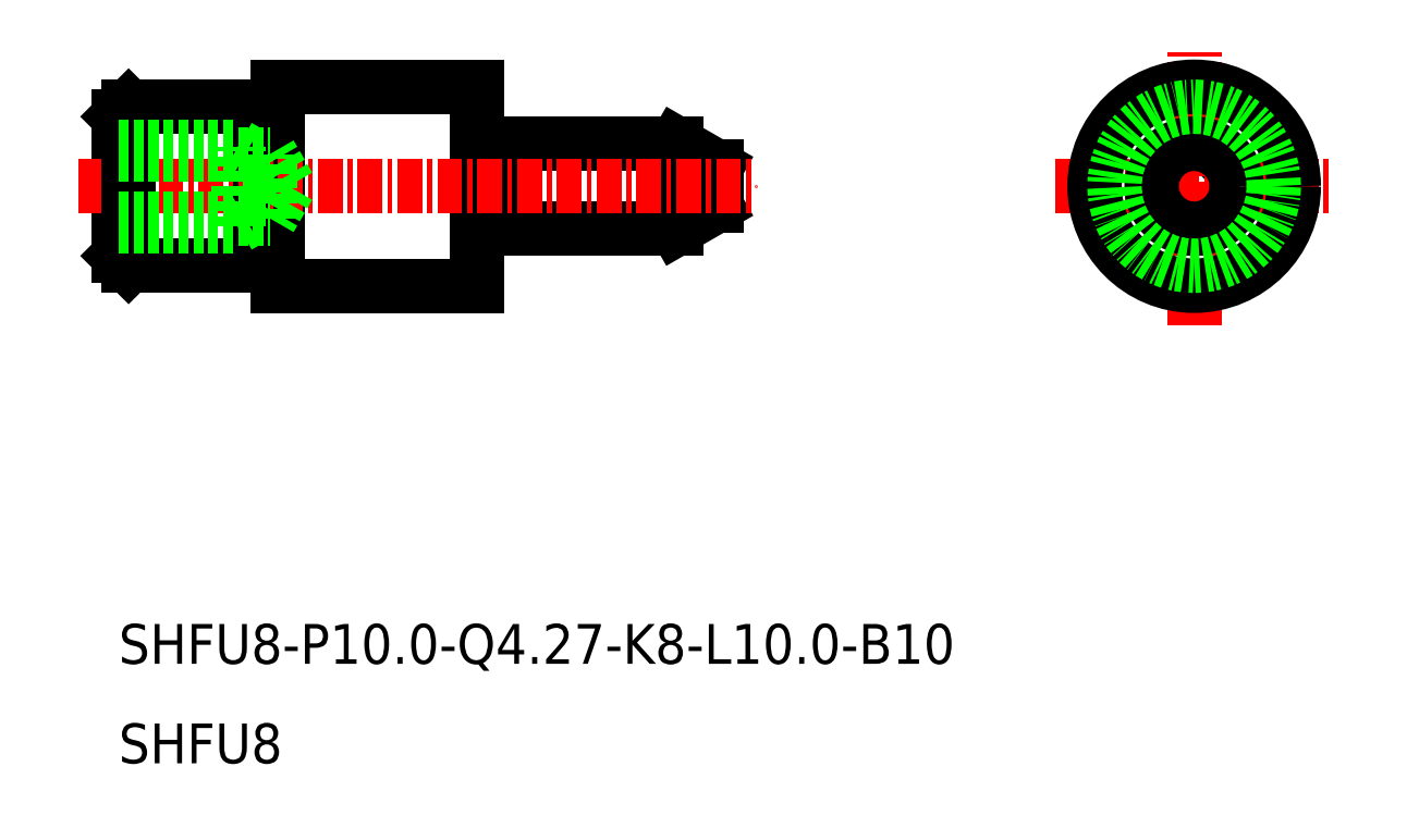
<metadata>
{"format":"dxf","ext":"dxf","renderer":"ezdxf+matplotlib","layout":"modelspace","background":"white","min_lineweight":24,"dpi":150}
</metadata>
<code>
0
SECTION
2
ENTITIES
0
LINE
8
0
10
-844.4
20
-439.7
30
0
11
-844.4
21
-429.7
31
0
0
CIRCLE
8
0
10
-798.4
20
-434.7
30
0
40
0.75
0
LINE
8
CENTER
10
-805.4
20
-434.7
30
0
11
-791.4
21
-434.7
31
0
0
LINE
8
CENTER
10
-798.4
20
-441.7
30
0
11
-798.4
21
-427.7
31
0
0
LINE
8
0
10
-823.1
20
-434.7
30
0
11
-822.4
21
-435.5
31
0
0
LINE
8
0
10
-823.1
20
-434.7
30
0
11
-822.4
21
-434
31
0
0
LINE
8
0
10
-824.4
20
-432.6
30
0
11
-822.4
21
-433.8
31
0
0
LINE
8
0
10
-824.4
20
-436.9
30
0
11
-822.4
21
-435.7
31
0
0
LINE
8
0
10
-822.4
20
-433.8
30
0
11
-822.4
21
-435.7
31
0
0
LINE
8
0
10
-824.4
20
-436.9
30
0
11
-824.4
21
-432.6
31
0
0
ARC
8
0
10
-845.2
20
-430.7
30
0
40
0.2
50
180
51
270
0
ARC
8
0
10
-844.6
20
-430.7
30
0
40
0.2
50
270
51
0
0
LINE
8
0
10
-844.6
20
-430.9
30
0
11
-845.2
21
-430.9
31
0
0
LINE
8
0
10
-844.4
20
-429.7
30
0
11
-834.4
21
-429.7
31
0
0
LINE
8
0
10
-833.4
20
-432.6
30
0
11
-833.4
21
-432.6
31
0
0
LINE
8
0
10
-833.4
20
-432.7
30
0
11
-833.4
21
-432.6
31
0
0
LINE
8
0
10
-833.6
20
-432.8
30
0
11
-834.2
21
-432.8
31
0
0
ARC
8
0
10
-834.2
20
-432.6
30
0
40
0.2
50
180
51
270
0
ARC
8
0
10
-833.6
20
-432.6
30
0
40
0.2
50
270
51
0
0
LINE
8
0
10
-833.4
20
-436.9
30
0
11
-833.4
21
-436.9
31
0
0
LINE
8
0
10
-833.4
20
-436.8
30
0
11
-833.4
21
-436.9
31
0
0
LINE
8
0
10
-833.6
20
-436.7
30
0
11
-834.2
21
-436.7
31
0
0
ARC
8
0
10
-834.2
20
-436.9
30
0
40
0.2
50
90
51
180
0
ARC
8
0
10
-833.6
20
-436.9
30
0
40
0.2
50
0
51
90
0
LINE
8
0
10
-833.4
20
-432.6
30
0
11
-833.4
21
-436.9
31
0
0
ARC
8
0
10
-845.2
20
-438.7
30
0
40
0.2
50
90
51
180
0
ARC
8
0
10
-844.6
20
-438.7
30
0
40
0.2
50
0
51
90
0
LINE
8
0
10
-844.6
20
-438.5
30
0
11
-845.2
21
-438.5
31
0
0
LINE
8
0
10
-844.4
20
-439.7
30
0
11
-834.4
21
-439.7
31
0
0
LINE
8
0
10
-845.4
20
-430.7
30
0
11
-845.4
21
-438.7
31
0
0
LINE
8
0
10
-834.4
20
-439.7
30
0
11
-834.4
21
-429.7
31
0
0
LINE
8
0
10
-852.4
20
-438.2
30
0
11
-851.9
21
-438.7
31
0
0
LINE
8
0
10
-852.4
20
-438.2
30
0
11
-852.4
21
-431.2
31
0
0
LINE
8
0
10
-852.4
20
-431.2
30
0
11
-851.9
21
-430.7
31
0
0
LINE
8
0
10
-851.9
20
-438.7
30
0
11
-845.4
21
-438.7
31
0
0
LINE
8
0
10
-851.9
20
-430.7
30
0
11
-845.4
21
-430.7
31
0
0
LINE
8
0
10
-833.4
20
-432.6
30
0
11
-824.4
21
-432.6
31
0
0
LINE
8
0
10
-833.4
20
-436.9
30
0
11
-824.4
21
-436.9
31
0
0
LINE
8
CENTER
10
-854.4
20
-434.7
30
0
11
-820.4
21
-434.7
31
0
0
TEXT
8
0
10
-852.4
20
-463.7
30
0
40
2
1
SHFU8
0
TEXT
8
0
10
-852.4
20
-458.7
30
0
40
2
1
SHFU8-P10-Q4.27-K8-L10-B10
0
LINE
8
0
10
-851.9
20
-430.7
30
0
11
-851.9
21
-438.7
31
0
0
LINE
8
0
10
-846.4
20
-436.7
30
0
11
-846.4
21
-432.7
31
0
0
LINE
8
0
10
-844.8
20
-436.4
30
0
11
-844.8
21
-433.1
31
0
0
LINE
8
0
10
-843.8
20
-434.7
30
0
11
-844.8
21
-433.1
31
0
0
LINE
8
0
10
-852.4
20
-436.7
30
0
11
-846.4
21
-436.7
31
0
0
LINE
8
0
10
-852.4
20
-436.4
30
0
11
-844.8
21
-436.4
31
0
0
LINE
8
0
10
-846.4
20
-436.7
30
0
11
-845.7
21
-436.4
31
0
0
LINE
8
0
10
-843.8
20
-434.7
30
0
11
-844.8
21
-436.4
31
0
0
LINE
8
0
10
-852.4
20
-432.7
30
0
11
-846.4
21
-432.7
31
0
0
LINE
8
0
10
-852.4
20
-433.1
30
0
11
-844.8
21
-433.1
31
0
0
LINE
8
0
10
-846.4
20
-432.7
30
0
11
-845.7
21
-433.1
31
0
0
CIRCLE
8
0
10
-798.4
20
-434.7
30
0
40
2.135
0
CIRCLE
8
0
10
-798.4
20
-434.7
30
0
40
5
0
CIRCLE
8
0
10
-798.4
20
-434.7
30
0
40
4
0
ENDSEC
0
EOF

</code>
